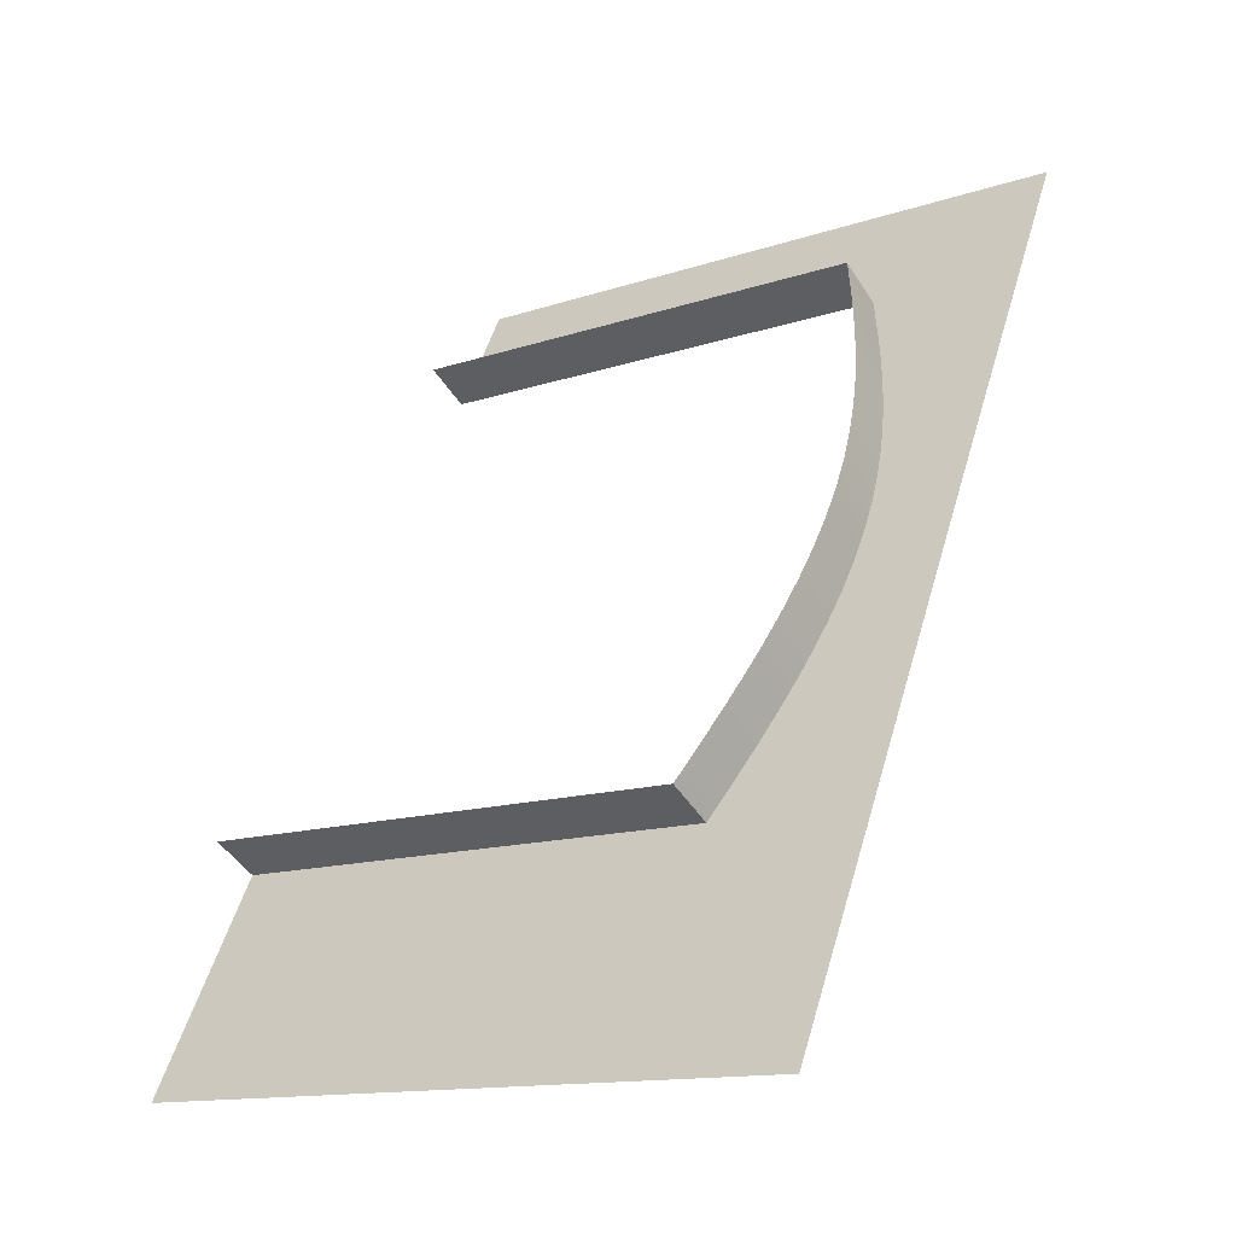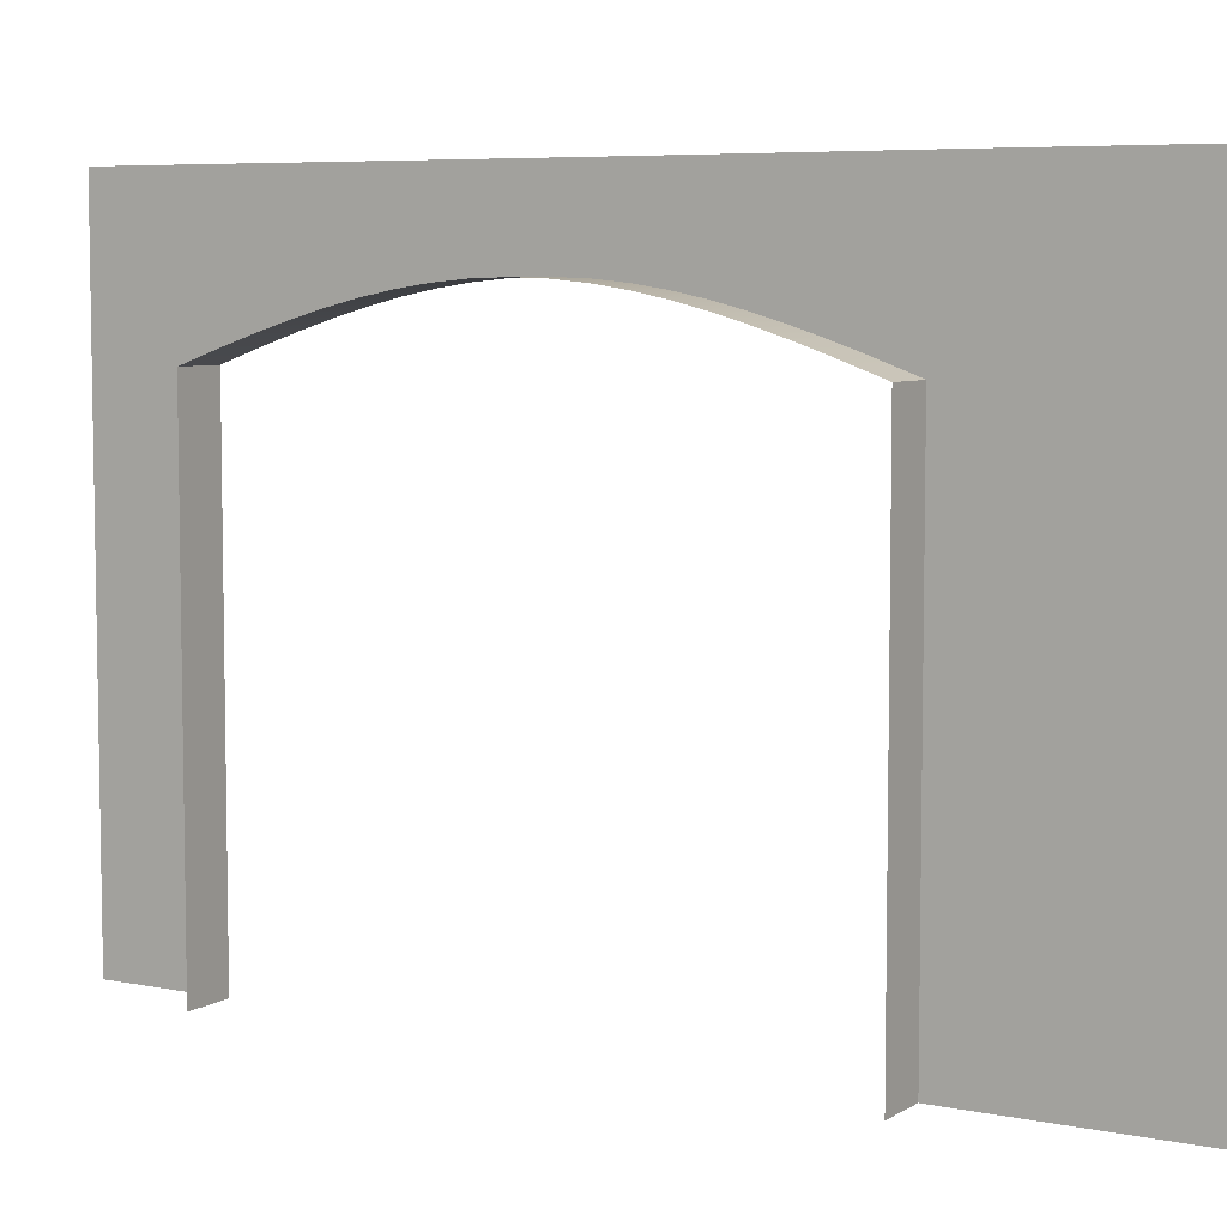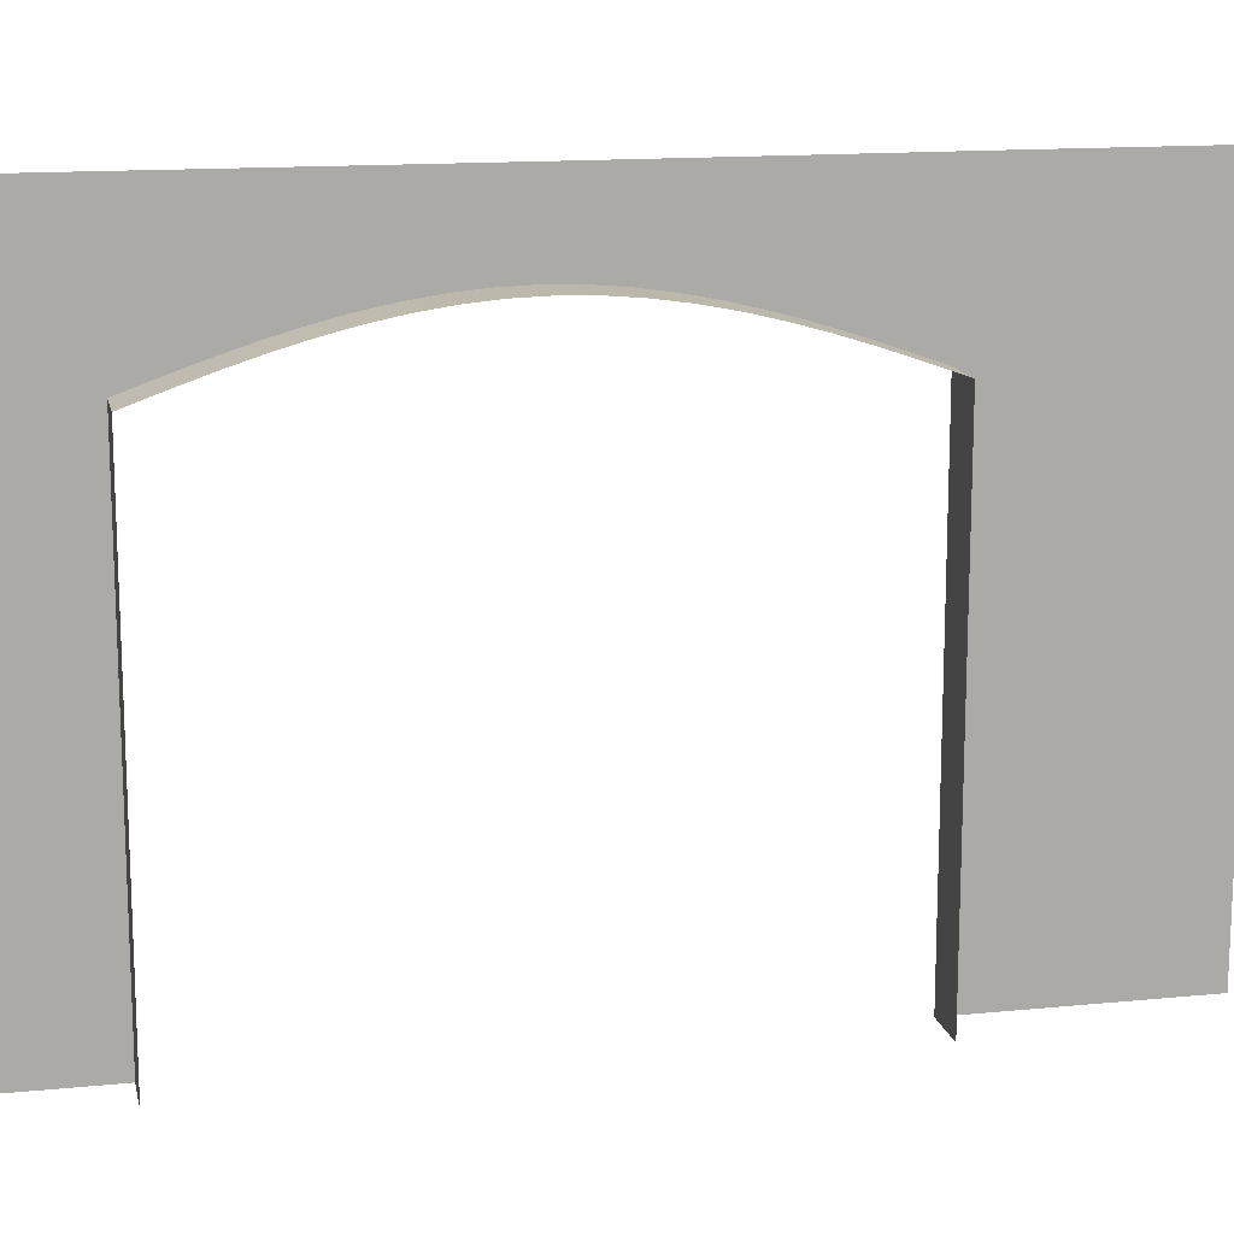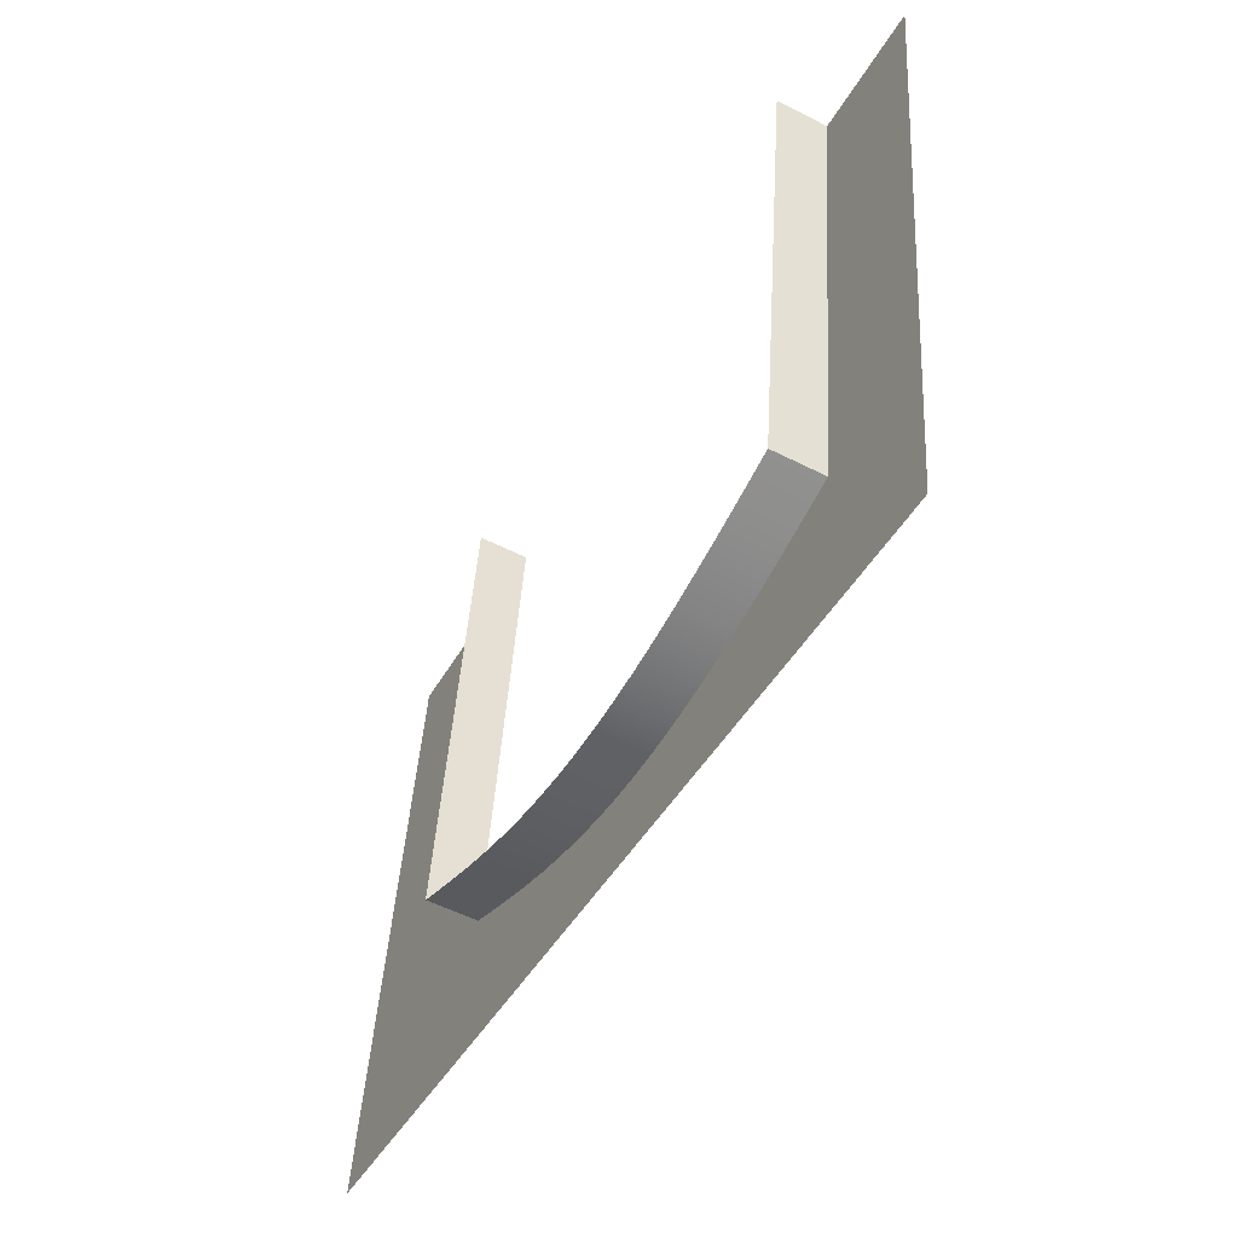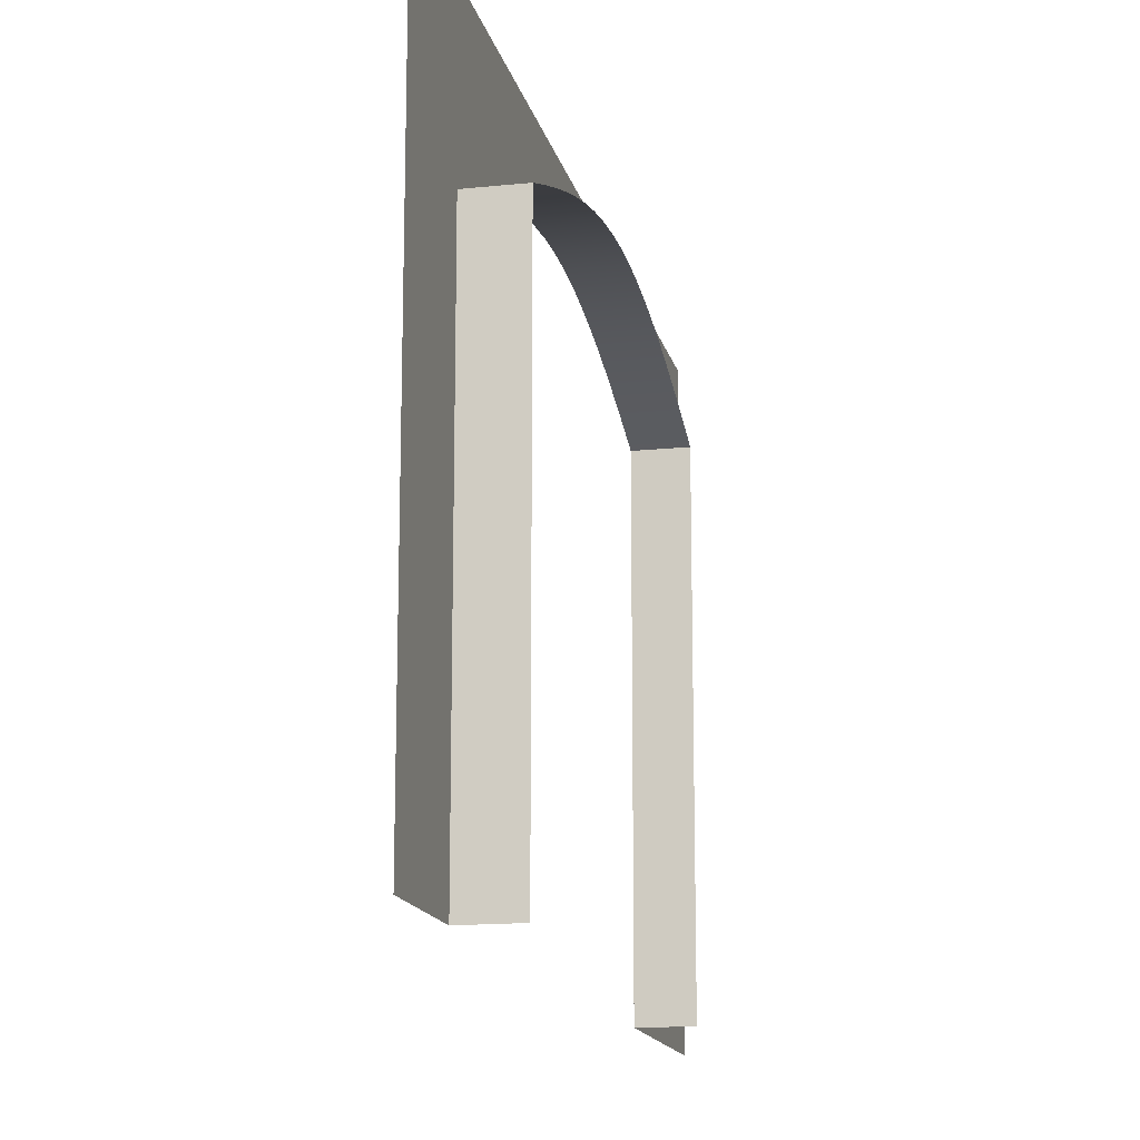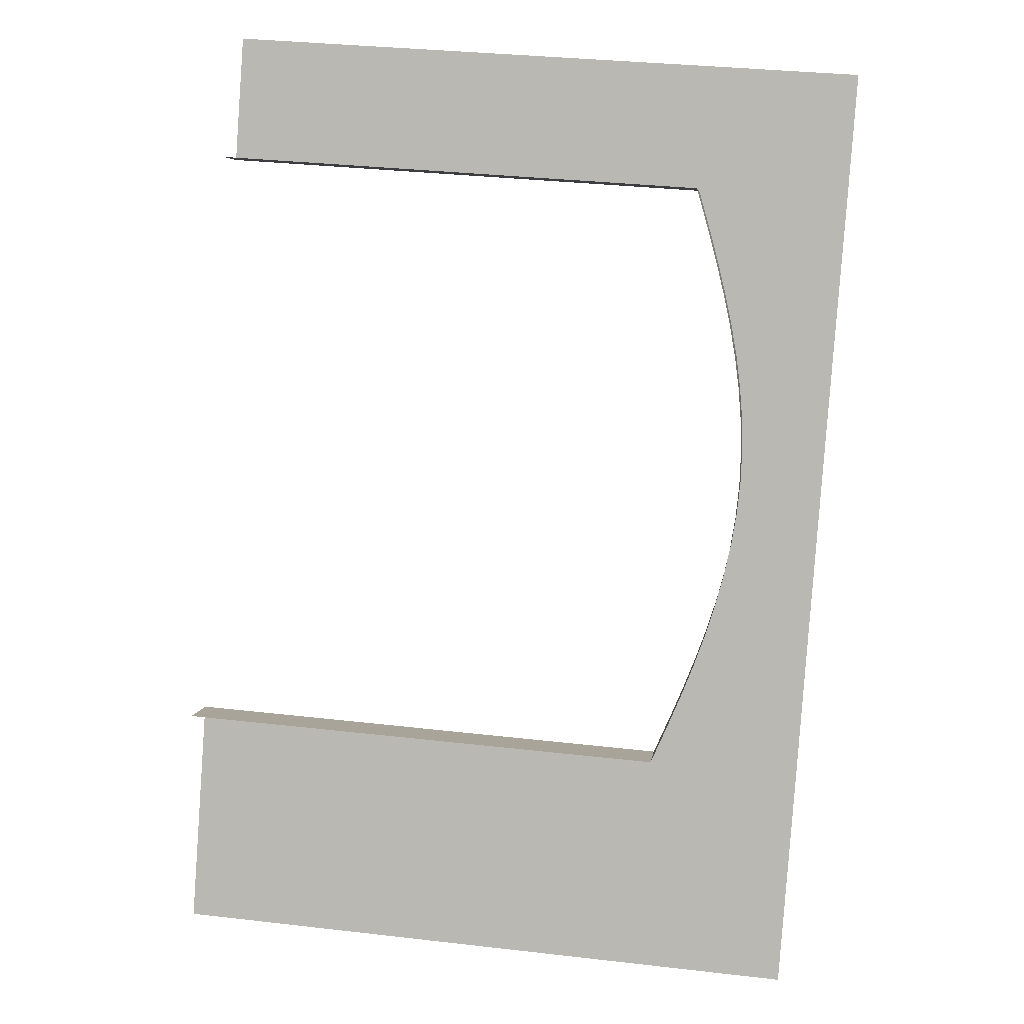
<metadata>
{"format":"obj","ext":"obj","renderer":"f3d","projection":"perspective","resolution":1024,"background":"white","views":[{"elev":-13.9,"azim":126.2,"up":"+Z"},{"elev":6.4,"azim":92.7,"up":"+Y"},{"elev":14.4,"azim":49.5,"up":"+Y"},{"elev":42.4,"azim":-176.6,"up":"+Z"},{"elev":-15.2,"azim":-15.9,"up":"+Y"},{"elev":34.5,"azim":98.7,"up":"+Z"}]}
</metadata>
<code>
o Bistro_Research_Exterior_Paris_Building_01_paris_buildi_fad87db
v -0.5183 4.238 -8.5
v -0.5184 1.881 -8.5
v -0.3 4.238 -8.382
v -0.3 1.881 -8.382
v -1.864 1.881 -6.004
v -1.864 4.238 -6.004
v -1.645 1.881 -5.887
v -1.645 4.238 -5.887
v -0.3283 4.26 -8.329
v -0.5467 4.26 -8.447
v -0.3983 4.312 -8.2
v -0.6166 4.312 -8.317
v -0.4681 4.363 -8.07
v -0.6865 4.363 -8.188
v -0.5381 4.409 -7.94
v -0.7565 4.409 -8.058
v -0.6085 4.452 -7.81
v -0.8269 4.452 -7.927
v -0.6794 4.488 -7.678
v -0.8977 4.488 -7.796
v -0.751 4.518 -7.545
v -0.9694 4.518 -7.663
v -0.8237 4.541 -7.411
v -1.042 4.541 -7.528
v -0.8975 4.556 -7.274
v -1.116 4.556 -7.391
v -0.9727 4.561 -7.134
v -1.191 4.561 -7.252
v -1.048 4.556 -6.995
v -1.266 4.556 -7.112
v -1.122 4.541 -6.858
v -1.34 4.541 -6.975
v -1.194 4.518 -6.723
v -1.413 4.518 -6.841
v -1.266 4.488 -6.59
v -1.484 4.488 -6.708
v -1.337 4.452 -6.459
v -1.555 4.452 -6.576
v -1.407 4.409 -6.328
v -1.626 4.409 -6.446
v -1.477 4.363 -6.198
v -1.696 4.363 -6.316
v -1.547 4.312 -6.069
v -1.766 4.312 -6.186
v -1.617 4.26 -5.939
v -1.835 4.26 -6.057
v -0.3909 1.881 -8.736
v -0.3909 4.425 -8.736
v 0.0126 1.881 -9.484
v 0.0126 4.425 -9.484
v -0.3909 4.963 -8.736
v 0.0126 4.963 -9.484
v -0.5033 4.512 -8.528
v -0.5033 4.963 -8.528
v -0.5746 4.566 -8.395
v -0.5746 4.963 -8.395
v -0.6467 4.618 -8.262
v -0.6467 4.963 -8.262
v -0.7198 4.667 -8.126
v -0.7198 4.963 -8.126
v -0.7942 4.711 -7.988
v -0.7942 4.962 -7.988
v -0.87 4.75 -7.847
v -0.87 4.962 -7.847
v -0.9475 4.783 -7.704
v -0.9475 4.962 -7.704
v -1.027 4.808 -7.557
v -1.027 4.962 -7.557
v -1.108 4.824 -7.406
v -1.108 4.962 -7.406
v -1.191 4.829 -7.252
v -1.191 4.962 -7.252
v -1.274 4.962 -7.098
v -1.274 4.824 -7.098
v -1.355 4.962 -6.947
v -1.355 4.808 -6.947
v -1.435 4.962 -6.8
v -1.435 4.783 -6.8
v -1.512 4.962 -6.656
v -1.512 4.75 -6.656
v -1.588 4.962 -6.516
v -1.588 4.711 -6.516
v -1.662 4.963 -6.378
v -1.662 4.667 -6.378
v -1.735 4.963 -6.242
v -1.735 4.618 -6.242
v -1.808 4.963 -6.108
v -1.808 4.566 -6.108
v -1.879 4.963 -5.976
v -1.879 4.512 -5.976
v -1.991 4.963 -5.768
v -1.991 4.425 -5.768
v -2.152 4.425 -5.469
v -2.152 4.963 -5.469
v -2.152 1.881 -5.469
v -1.991 1.881 -5.768
f 1 2 3
f 2 4 3
f 5 6 7
f 6 8 7
f 1 3 9
f 10 1 9
f 10 9 11
f 12 10 11
f 12 11 13
f 14 12 13
f 14 13 15
f 16 14 15
f 16 15 17
f 18 16 17
f 18 17 19
f 20 18 19
f 20 19 21
f 22 20 21
f 22 21 23
f 24 22 23
f 24 23 25
f 26 24 25
f 26 25 27
f 28 26 27
f 28 27 29
f 30 28 29
f 30 29 31
f 32 30 31
f 32 31 33
f 34 32 33
f 34 33 35
f 36 34 35
f 36 35 37
f 38 36 37
f 38 37 39
f 40 38 39
f 40 39 41
f 42 40 41
f 42 41 43
f 44 42 43
f 44 43 45
f 46 44 45
f 46 45 8
f 6 46 8
f 47 2 1
f 48 47 1
f 47 48 49
f 48 1 10
f 48 50 49
f 51 52 50
f 48 51 50
f 53 48 10
f 48 53 51
f 53 10 12
f 53 54 51
f 55 53 12
f 53 55 54
f 55 12 14
f 55 56 54
f 57 55 14
f 55 57 56
f 57 14 16
f 57 58 56
f 59 57 16
f 57 59 58
f 59 16 18
f 59 60 58
f 61 59 18
f 59 61 60
f 61 18 20
f 61 62 60
f 63 61 20
f 61 63 62
f 63 20 22
f 63 64 62
f 65 63 22
f 63 65 64
f 65 22 24
f 65 66 64
f 67 65 24
f 65 67 66
f 67 24 26
f 67 68 66
f 69 67 26
f 67 69 68
f 69 26 28
f 69 70 68
f 69 71 70
f 71 69 28
f 71 72 70
f 73 72 71
f 71 28 74
f 74 73 71
f 28 30 74
f 75 73 74
f 74 30 76
f 76 75 74
f 30 32 76
f 77 75 76
f 76 32 78
f 78 77 76
f 32 34 78
f 79 77 78
f 78 34 80
f 80 79 78
f 34 36 80
f 81 79 80
f 80 36 82
f 82 81 80
f 36 38 82
f 83 81 82
f 82 38 84
f 84 83 82
f 38 40 84
f 85 83 84
f 84 40 86
f 86 85 84
f 40 42 86
f 87 85 86
f 86 42 88
f 88 87 86
f 42 44 88
f 89 87 88
f 88 44 90
f 90 89 88
f 44 46 90
f 91 89 90
f 90 46 92
f 92 91 90
f 46 6 92
f 93 94 91
f 92 93 91
f 95 93 92
f 96 95 92
f 92 6 96
f 6 5 96

</code>
